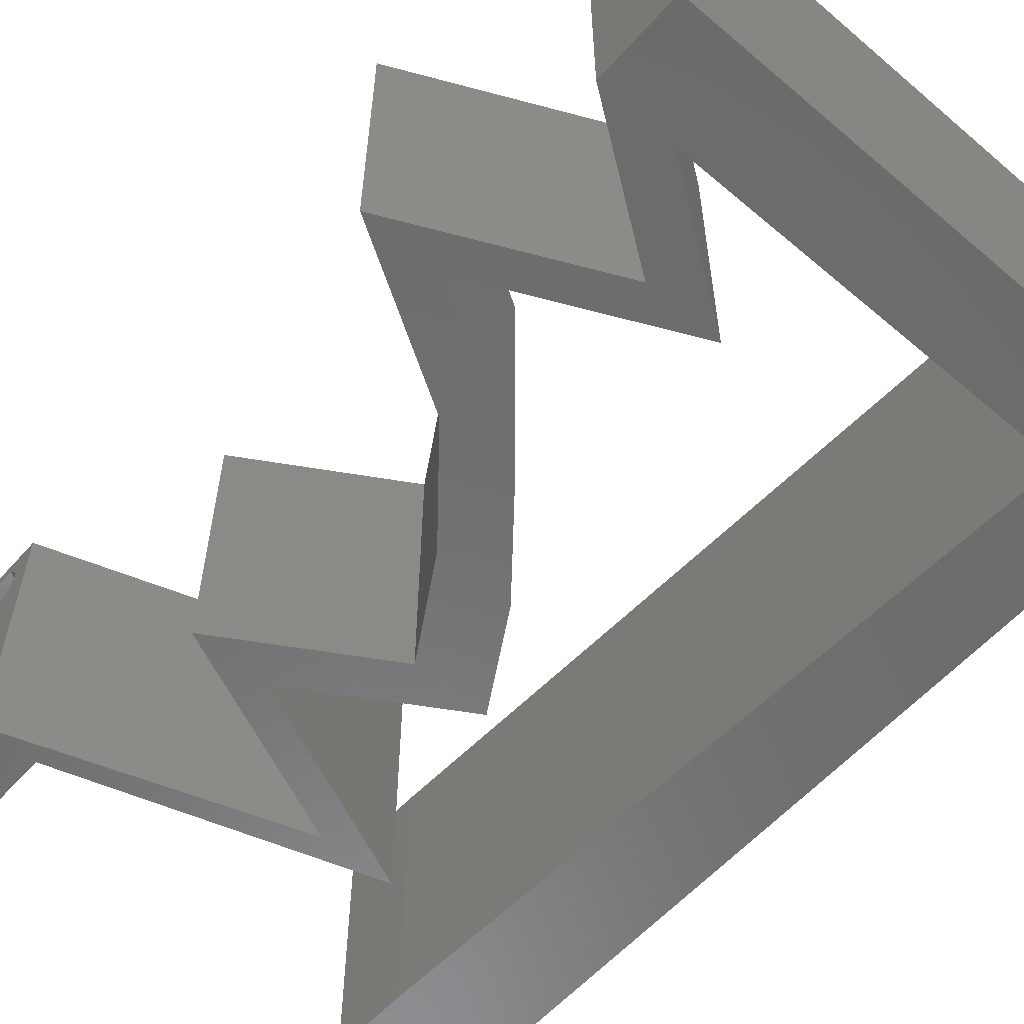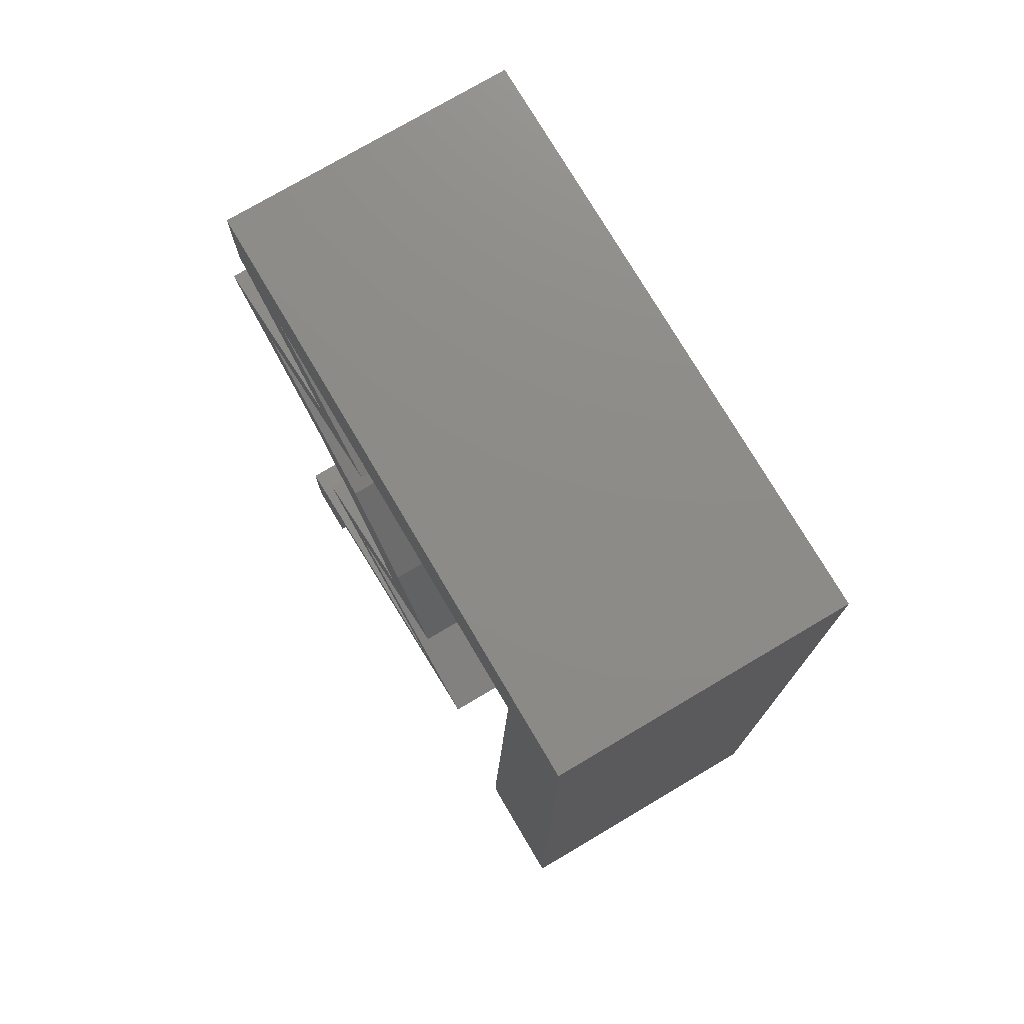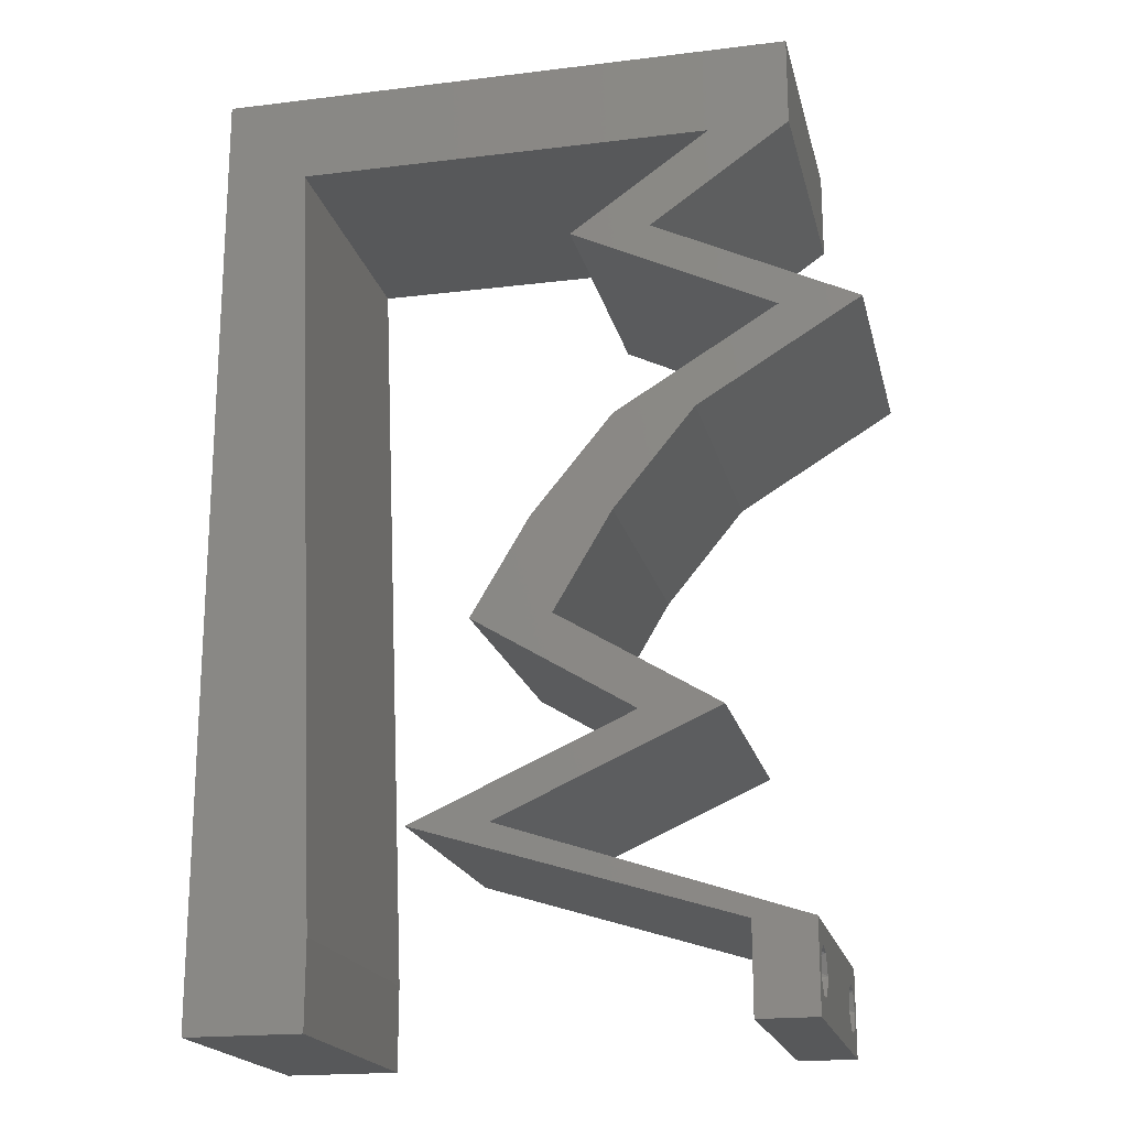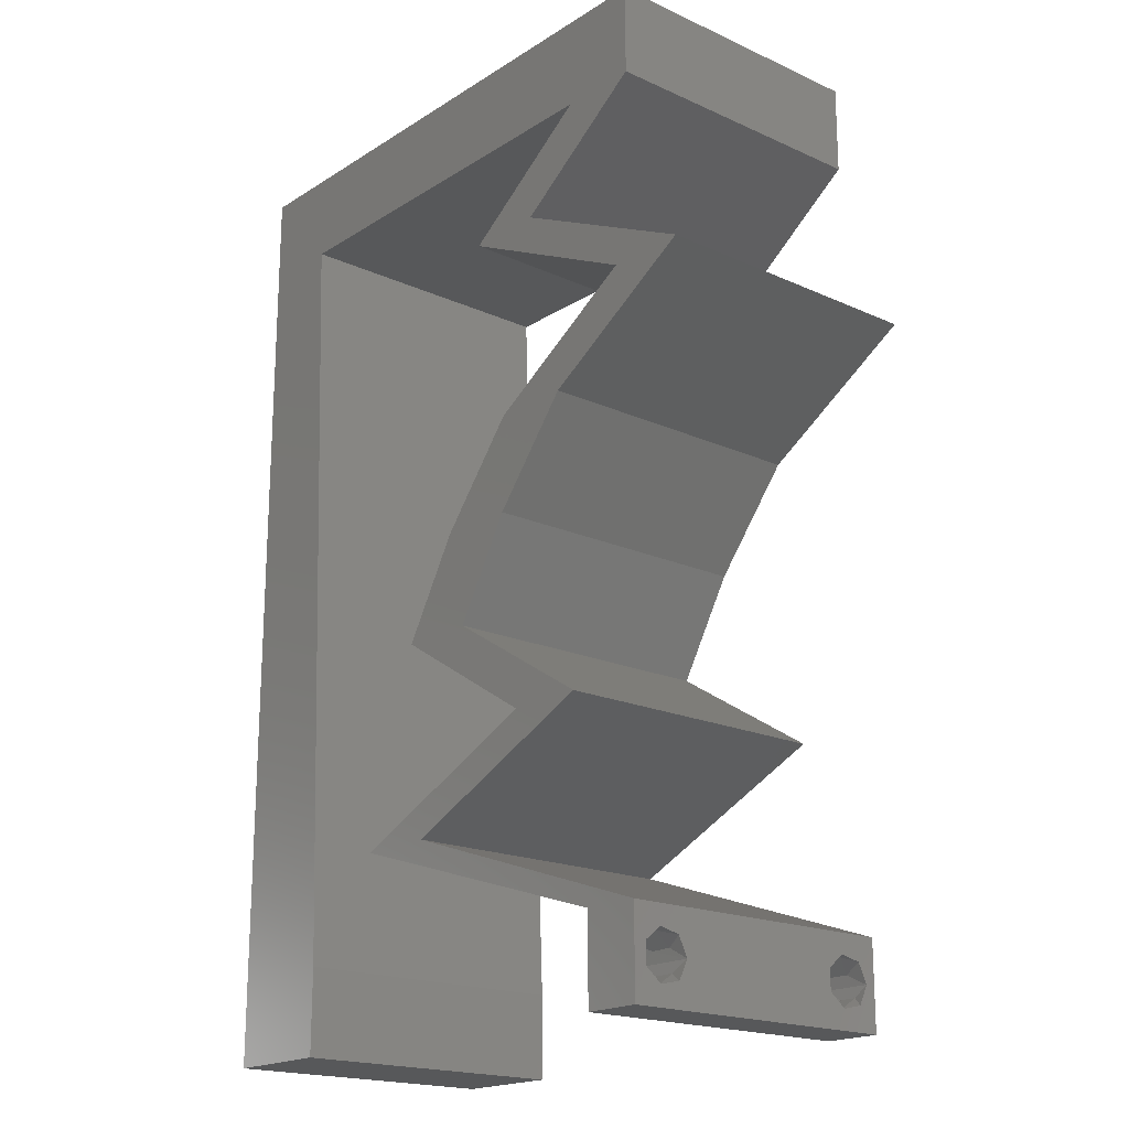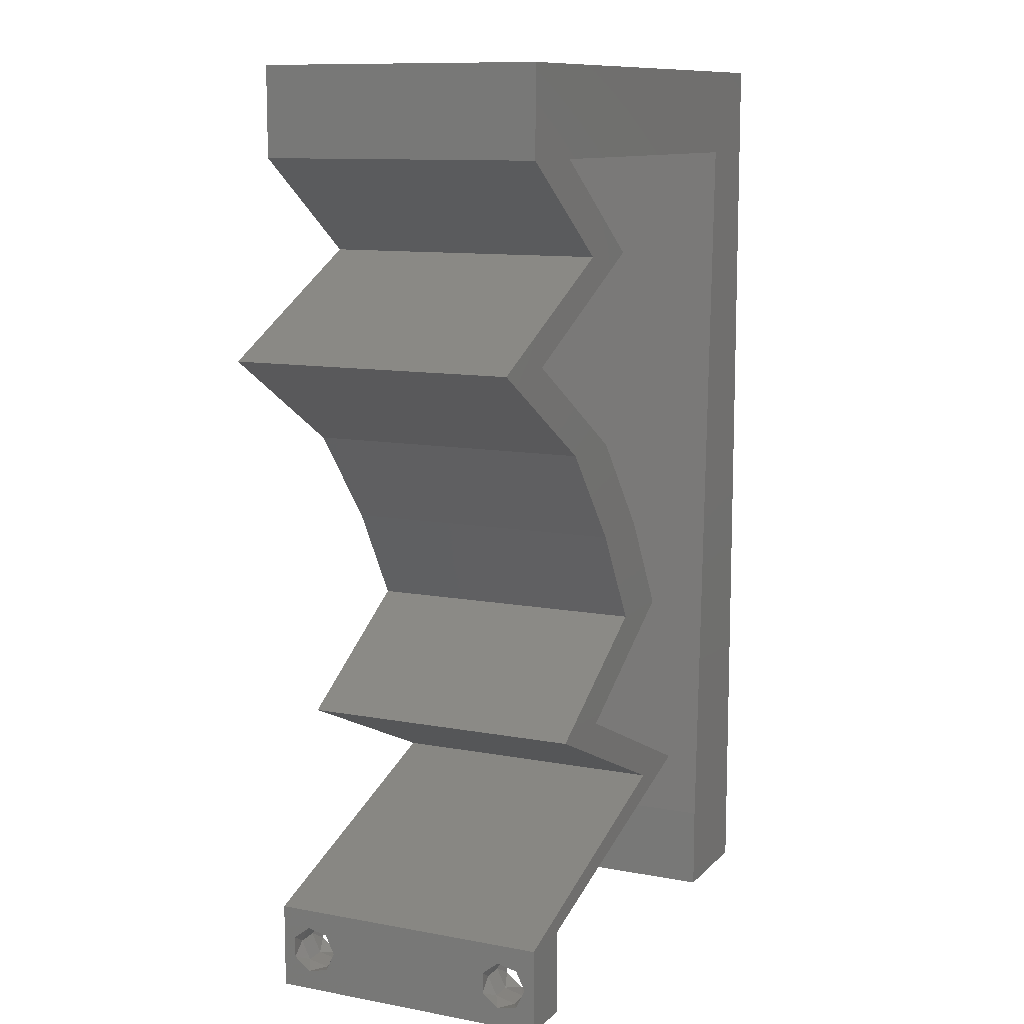
<metadata>
{"format":"stl","ext":"stl","renderer":"f3d","projection":"perspective","resolution":1024,"background":"white","views":[{"elev":-58.1,"azim":138.8,"up":"+Z"},{"elev":75.7,"azim":-120.6,"up":"+Y"},{"elev":-19.4,"azim":12.9,"up":"+Y"},{"elev":-19.0,"azim":49.5,"up":"+Y"},{"elev":10.8,"azim":115.1,"up":"+Y"}]}
</metadata>
<code>
# stl→obj: 254 verts, 512 faces
v 0.04 0 0.01
v 0.04 -0.006 0.01
v 0.04 -0.002262 0.003932
v 0.04 -0.003 0.0159
v 0.04 -0.001671 0.00134
v 0.04 0 0
v 0.04 -0.001343 0.002778
v 0.04 -0.004657 0.002778
v 0.04 -0.006 0
v 0.04 -0.004329 0.00134
v 0.04 -0.003 0.0007
v 0.04 -0.002262 0.01913
v 0.04 -0.001343 0.01798
v 0.04 0 0.02
v 0.04 -0.004657 0.01798
v 0.04 -0.003738 0.01913
v 0.04 -0.006 0.02
v 0.04 -0.001671 0.01654
v 0.04 -0.004329 0.01654
v 0.04 -0.003738 0.003932
v 0.036 -0.006 0.01
v 0.036 0 0.01
v 0.036 -0.002262 0.003932
v 0.036 -0.003 0.0159
v 0.036 -0.001343 0.002778
v 0.036 0 0
v 0.036 -0.001671 0.00134
v 0.036 -0.004329 0.00134
v 0.036 -0.006 0
v 0.036 -0.004657 0.002778
v 0.036 -0.003 0.0007
v 0.036 -0.004657 0.01798
v 0.036 -0.006 0.02
v 0.036 -0.003738 0.01913
v 0.036 0 0.02
v 0.036 -0.001343 0.01798
v 0.036 -0.002262 0.01913
v 0.036 -0.001671 0.01654
v 0.036 -0.004329 0.01654
v 0.036 -0.003738 0.003932
v 0.006182 0.04304 0.02
v 0.005728 0.0538 0.02
v 0 0.048 0.02
v 0 -0.006 0.02
v 0.008 -0.006 0.02
v 0.004 -0.002572 0.02
v 0.0345 0.0538 0.02
v 0.03 0.06 0.02
v 0.02491 0.0538 0.02
v 0.04 0.0538 0.02
v 0.04 0.06 0.02
v 0.038 -0.003 0.02
v 0.01532 0.0538 0.02
v 0.02 0.06 0.02
v 0.01 0.06 0.02
v 0.008 0 0.02
v 0.004 0.005221 0.02
v 0 0 0.02
v 0 0.06 0.02
v 0.007546 0.01076 0.02
v 0 0.012 0.02
v 0.03039 0.04708 0.02
v 0.0249 0.04708 0.02
v 0.01969 0.006725 0.02
v 0.0142 0.006725 0.02
v 0.0251 0.003363 0.02
v 0.02171 0.01009 0.02
v 0.02721 0.01009 0.02
v 0.02985 0.003363 0.02
v 0.02923 0.01345 0.02
v 0.03189 0.04371 0.02
v 0.03739 0.04371 0.02
v 0.03889 0.04035 0.02
v 0.04439 0.04035 0.02
v 0.03882 0.03699 0.02
v 0.03325 0.03363 0.02
v 0.02776 0.03363 0.02
v 0.0277 0.0269 0.02
v 0.03332 0.03699 0.02
v 0.02221 0.0269 0.02
v 0.0237 0.02018 0.02
v 0.01821 0.02018 0.02
v 0.02372 0.01681 0.02
v 0.02921 0.01681 0.02
v 0.03473 0.01345 0.02
v 0.007091 0.02152 0.02
v 0 0.024 0.02
v 0.006637 0.03228 0.02
v 0 0.036 0.02
v 0 -0.006 0.01
v 0 -0.003 0.015
v 0 0 0.01
v 0 -0.006 0
v 0 -0.003 0.005
v 0 0 0
v 0.004 -0.006 0.015
v 0.008 -0.006 0.01
v 0.004 -0.006 0.005
v 0.008 -0.006 0
v 0 0.06 0
v 0 0.051 0.0086
v 0 0.06 0.01
v 0 0.009 0.0114
v 0 0.048 0
v 0 0.0415 0.009767
v 0 0.03 0.01
v 0 0.036 0
v 0 0.0185 0.01023
v 0 0.012 0
v 0 0.024 0
v 0 0.005337 0.005128
v 0 0.05466 0.01487
v 0.006182 0.04304 0
v 0.005728 0.0538 0
v 0.004 -0.002572 0
v 0.0345 0.0538 0
v 0.02491 0.0538 0
v 0.03 0.06 0
v 0.04 0.06 0
v 0.04 0.0538 0
v 0.038 -0.003 0
v 0.02 0.06 0
v 0.01532 0.0538 0
v 0.01 0.06 0
v 0.008 0 0
v 0.004 0.005221 0
v 0.007546 0.01076 0
v 0.03039 0.04708 0
v 0.0249 0.04708 0
v 0.01969 0.006725 0
v 0.0251 0.003363 0
v 0.0142 0.006725 0
v 0.02171 0.01009 0
v 0.02721 0.01009 0
v 0.02985 0.003363 0
v 0.02923 0.01345 0
v 0.03189 0.04371 0
v 0.03739 0.04371 0
v 0.04439 0.04035 0
v 0.03889 0.04035 0
v 0.03882 0.03699 0
v 0.03325 0.03363 0
v 0.0277 0.0269 0
v 0.02776 0.03363 0
v 0.03332 0.03699 0
v 0.0237 0.02018 0
v 0.02221 0.0269 0
v 0.01821 0.02018 0
v 0.02372 0.01681 0
v 0.02921 0.01681 0
v 0.03473 0.01345 0
v 0.007091 0.02152 0
v 0.006637 0.03228 0
v 0.008 0 0.01
v 0.008 -0.003 0.015
v 0.008 -0.003 0.005
v 0.015 0.06 0.01134
v 0.025 0.06 0.008977
v 0.006575 0.06 0.007337
v 0.03344 0.06 0.01273
v 0.04 0.06 0.01
v 0.03407 0.06 0.005945
v 0.005798 0.06 0.01422
v 0.04 0.0569 0.015
v 0.04 0.0538 0.01
v 0.04 0.0569 0.005
v 0.0352 0.05044 0.005946
v 0.0352 0.05044 0.01427
v 0.03039 0.04708 0.01
v 0.03737 0.04372 0.007997
v 0.04439 0.04035 0.01
v 0.03505 0.04484 0.0144
v 0.03972 0.04259 0.01448
v 0.03325 0.03363 0.01
v 0.03048 0.03026 0.015
v 0.0277 0.0269 0.01
v 0.03048 0.03026 0.005
v 0.0257 0.02354 0.015
v 0.0237 0.02018 0.01
v 0.0257 0.02354 0.005
v 0.03473 0.01345 0.01
v 0.02667 0.009845 0.007902
v 0.01969 0.006725 0.01
v 0.02953 0.01112 0.01427
v 0.02453 0.008891 0.01434
v 0.03222 0.002575 0.01196
v 0.02671 0.004403 0.007296
v 0.02557 0.004778 0.01395
v 0.03492 0.001681 0.005
v 0.02269 0.004106 0.01137
v 0.0142 0.006725 0.01
v 0.02932 0.00206 0.006916
v 0.02975 0.001926 0.01365
v 0.02117 0.009845 0.007902
v 0.02923 0.01345 0.01
v 0.02403 0.01112 0.01427
v 0.01904 0.008891 0.01434
v 0.01821 0.02018 0.01
v 0.02021 0.02354 0.015
v 0.02221 0.0269 0.01
v 0.02021 0.02354 0.005
v 0.02498 0.03026 0.015
v 0.02776 0.03363 0.01
v 0.02498 0.03026 0.005
v 0.03889 0.04035 0.01
v 0.03191 0.0437 0.007997
v 0.0249 0.04708 0.01
v 0.03423 0.04259 0.0144
v 0.02957 0.04483 0.01448
v 0.0297 0.05044 0.005946
v 0.0297 0.05044 0.01427
v 0.0345 0.0538 0.01
v 0.02012 0.0538 0.008192
v 0.01231 0.0538 0.006839
v 0.005728 0.0538 0.01
v 0.02792 0.0538 0.006839
v 0.02809 0.0538 0.01379
v 0.02012 0.0538 0.01515
v 0.01214 0.0538 0.01379
v 0.006073 0.04563 0.012
v 0.007367 0.015 0.01034
v 0.006409 0.03766 0.009327
v 0.006872 0.02671 0.009945
v 0.007685 0.00746 0.007663
v 0.007746 0.006025 0.01429
v 0.0375 -0.003738 0.01607
v 0.03727 -0.002262 0.01607
v 0.03871 -0.002229 0.01608
v 0.03888 -0.003738 0.01607
v 0.03873 -0.003 0.0193
v 0.03727 -0.001671 0.01866
v 0.03875 -0.001671 0.01866
v 0.03727 -0.004329 0.01866
v 0.03875 -0.004329 0.01866
v 0.03725 -0.003 0.0193
v 0.03873 -0.001343 0.01722
v 0.03725 -0.001343 0.01722
v 0.03873 -0.004657 0.01722
v 0.03725 -0.004657 0.01722
v 0.038 -0.003744 0.0008712
v 0.0385 -0.002262 0.0008684
v 0.03712 -0.002262 0.0008684
v 0.03914 -0.003734 0.0008667
v 0.03727 -0.004329 0.00346
v 0.03873 -0.003 0.0041
v 0.03875 -0.004329 0.00346
v 0.03727 -0.001671 0.00346
v 0.03875 -0.001671 0.00346
v 0.03725 -0.003 0.0041
v 0.03739 -0.004655 0.002013
v 0.03882 -0.004657 0.002022
v 0.03798 -0.00134 0.002033
v 0.03687 -0.001344 0.002017
v 0.03914 -0.001343 0.00202
f 1 2 3
f 1 4 2
f 5 6 7
f 8 9 10
f 10 9 11
f 11 6 5
f 12 13 14
f 15 16 17
f 17 12 14
f 14 13 18
f 16 12 17
f 9 6 11
f 8 2 9
f 14 18 1
f 2 19 17
f 19 15 17
f 6 1 7
f 18 4 1
f 4 19 2
f 7 1 3
f 20 2 8
f 3 2 20
f 21 22 23
f 24 22 21
f 25 26 27
f 28 29 30
f 31 29 28
f 27 26 31
f 32 33 34
f 35 36 37
f 37 33 35
f 34 33 37
f 35 38 36
f 26 29 31
f 25 22 26
f 21 33 39
f 39 33 32
f 22 38 35
f 29 21 30
f 39 24 21
f 24 38 22
f 30 21 40
f 40 21 23
f 23 22 25
f 41 42 43
f 44 45 46
f 47 48 49
f 47 50 51
f 17 14 52
f 35 33 52
f 53 54 55
f 48 54 49
f 56 57 46
f 57 58 46
f 42 55 59
f 42 53 55
f 54 53 49
f 60 61 57
f 58 44 46
f 45 56 46
f 33 17 52
f 14 35 52
f 61 58 57
f 47 62 50
f 62 47 63
f 64 65 66
f 67 64 68
f 66 69 64
f 35 14 69
f 69 66 35
f 68 70 67
f 56 60 57
f 43 42 59
f 48 47 51
f 62 63 71
f 72 62 71
f 73 74 72
f 74 73 75
f 76 77 78
f 77 76 79
f 76 75 79
f 78 80 81
f 77 80 78
f 80 82 81
f 81 82 83
f 84 81 83
f 84 70 85
f 70 68 85
f 64 67 65
f 70 84 83
f 72 71 73
f 75 73 79
f 61 86 87
f 60 86 61
f 88 89 87
f 86 88 87
f 41 43 89
f 88 41 89
f 90 91 92
f 58 91 44
f 93 94 95
f 92 94 90
f 44 91 90
f 92 91 58
f 90 94 93
f 95 94 92
f 45 96 97
f 90 96 44
f 93 98 90
f 97 98 99
f 44 96 45
f 97 96 90
f 99 98 93
f 90 98 97
f 100 101 102
f 58 103 92
f 104 101 100
f 61 103 58
f 105 106 89
f 107 106 105
f 107 105 104
f 87 106 108
f 89 106 87
f 109 108 110
f 110 106 107
f 108 106 110
f 87 108 61
f 43 105 89
f 95 111 109
f 59 112 43
f 43 101 105
f 109 103 108
f 109 111 103
f 43 112 101
f 108 103 61
f 105 101 104
f 102 112 59
f 92 111 95
f 103 111 92
f 101 112 102
f 113 104 114
f 93 115 99
f 116 117 118
f 116 119 120
f 9 121 6
f 26 121 29
f 122 123 124
f 118 117 122
f 125 115 126
f 126 115 95
f 114 100 124
f 124 123 114
f 117 123 122
f 127 126 109
f 95 115 93
f 99 115 125
f 29 121 9
f 6 121 26
f 109 126 95
f 116 120 128
f 128 129 116
f 130 131 132
f 133 134 130
f 131 130 135
f 26 135 6
f 135 26 131
f 134 133 136
f 125 126 127
f 104 100 114
f 118 119 116
f 128 137 129
f 138 137 128
f 138 139 140
f 139 141 140
f 142 143 144
f 144 145 142
f 142 145 141
f 143 146 147
f 144 143 147
f 147 146 148
f 146 149 148
f 150 149 146
f 150 151 136
f 136 151 134
f 130 132 133
f 136 149 150
f 138 140 137
f 141 145 140
f 109 110 152
f 127 109 152
f 153 110 107
f 152 110 153
f 113 107 104
f 153 107 113
f 154 155 97
f 45 155 56
f 125 156 99
f 97 156 154
f 56 155 154
f 97 155 45
f 99 156 97
f 154 156 125
f 124 157 122
f 48 158 54
f 157 158 122
f 54 158 157
f 124 159 157
f 48 160 158
f 122 158 118
f 54 157 55
f 100 159 124
f 102 159 100
f 51 160 48
f 161 160 51
f 158 162 118
f 157 163 55
f 160 162 158
f 159 163 157
f 118 162 119
f 119 162 161
f 59 163 102
f 55 163 59
f 102 163 159
f 161 162 160
f 50 164 51
f 161 164 165
f 119 166 120
f 165 166 161
f 51 164 161
f 165 164 50
f 161 166 119
f 120 166 165
f 120 167 128
f 62 168 50
f 50 168 165
f 169 168 62
f 169 167 168
f 168 167 165
f 165 167 120
f 128 167 169
f 138 170 139
f 128 170 138
f 139 170 171
f 169 170 128
f 62 172 169
f 171 173 74
f 74 173 72
f 72 172 62
f 172 170 169
f 172 173 170
f 170 173 171
f 72 173 172
f 174 171 75
f 141 171 174
f 171 74 75
f 75 76 174
f 141 139 171
f 174 142 141
f 76 175 174
f 176 175 78
f 174 177 142
f 143 177 176
f 78 175 76
f 174 175 176
f 142 177 143
f 176 177 174
f 78 178 176
f 179 178 81
f 176 180 143
f 146 180 179
f 176 178 179
f 81 178 78
f 143 180 146
f 179 180 176
f 181 179 84
f 150 179 181
f 179 81 84
f 84 85 181
f 150 146 179
f 181 151 150
f 151 182 134
f 181 182 151
f 134 182 130
f 130 182 183
f 85 184 181
f 183 185 64
f 68 184 85
f 181 184 182
f 64 185 68
f 183 182 185
f 182 184 185
f 185 184 68
f 1 186 14
f 14 186 69
f 130 187 135
f 183 187 130
f 69 188 64
f 135 189 6
f 64 188 183
f 6 189 1
f 187 189 135
f 186 189 187
f 69 186 188
f 1 189 186
f 186 187 188
f 188 187 183
f 2 17 33
f 21 2 33
f 29 9 2
f 29 2 21
f 131 190 132
f 191 190 65
f 65 190 66
f 26 192 131
f 131 192 190
f 66 193 35
f 22 192 26
f 35 193 22
f 190 192 193
f 66 190 193
f 193 192 22
f 132 190 191
f 133 194 136
f 136 194 195
f 132 194 133
f 191 194 132
f 195 196 70
f 65 197 191
f 70 196 67
f 194 196 195
f 67 197 65
f 197 194 191
f 197 196 194
f 67 196 197
f 198 195 83
f 149 195 198
f 195 70 83
f 83 82 198
f 149 136 195
f 198 148 149
f 82 199 198
f 200 199 80
f 198 201 148
f 147 201 200
f 198 199 200
f 80 199 82
f 148 201 147
f 200 201 198
f 80 202 200
f 203 202 77
f 200 204 147
f 144 204 203
f 77 202 80
f 200 202 203
f 147 204 144
f 203 204 200
f 205 203 79
f 145 203 205
f 203 77 79
f 79 73 205
f 145 144 203
f 140 145 205
f 137 206 129
f 140 206 137
f 129 206 207
f 205 206 140
f 73 208 205
f 207 209 63
f 63 209 71
f 71 208 73
f 208 206 205
f 208 209 206
f 206 209 207
f 71 209 208
f 129 210 116
f 47 211 63
f 63 211 207
f 212 211 47
f 211 210 207
f 212 210 211
f 207 210 129
f 116 210 212
f 117 213 123
f 114 214 215
f 212 216 116
f 116 216 117
f 123 214 114
f 217 218 213
f 213 218 219
f 216 217 213
f 213 219 214
f 215 219 42
f 47 217 212
f 42 219 53
f 49 217 47
f 213 214 123
f 117 216 213
f 53 218 49
f 49 218 217
f 219 218 53
f 212 217 216
f 214 219 215
f 215 220 113
f 152 221 127
f 88 222 41
f 88 223 222
f 86 223 88
f 152 223 221
f 221 223 86
f 113 220 222
f 125 224 154
f 42 220 215
f 222 223 153
f 153 223 152
f 127 224 125
f 41 220 42
f 113 222 153
f 60 221 86
f 221 224 127
f 222 220 41
f 60 225 221
f 221 225 224
f 56 225 60
f 154 225 56
f 224 225 154
f 215 113 114
f 4 24 226
f 24 4 227
f 227 4 228
f 4 226 229
f 230 231 232
f 233 230 234
f 230 233 235
f 231 230 235
f 231 236 232
f 236 231 237
f 238 233 234
f 233 238 239
f 236 237 228
f 237 227 228
f 238 226 239
f 226 238 229
f 12 16 230
f 37 36 231
f 32 34 233
f 12 230 232
f 230 16 234
f 37 231 235
f 233 34 235
f 18 13 236
f 231 36 237
f 13 12 232
f 16 15 234
f 34 37 235
f 236 13 232
f 36 38 237
f 32 233 239
f 226 39 239
f 39 32 239
f 15 19 238
f 15 238 234
f 38 24 227
f 38 227 237
f 18 236 228
f 238 19 229
f 24 39 226
f 19 4 229
f 4 18 228
f 11 31 240
f 31 11 241
f 31 241 242
f 11 240 243
f 244 245 246
f 245 247 248
f 247 245 249
f 245 244 249
f 240 28 250
f 244 246 250
f 250 246 251
f 31 28 240
f 242 252 253
f 241 252 242
f 28 30 250
f 30 244 250
f 3 20 245
f 30 40 244
f 23 25 247
f 3 245 248
f 245 20 246
f 244 40 249
f 23 247 249
f 20 8 246
f 7 3 248
f 40 23 249
f 248 247 252
f 240 250 251
f 246 8 251
f 241 5 254
f 252 241 254
f 8 10 251
f 247 25 253
f 7 248 254
f 11 5 241
f 240 251 243
f 252 247 253
f 27 31 242
f 248 252 254
f 251 10 243
f 27 242 253
f 25 27 253
f 5 7 254
f 10 11 243

</code>
